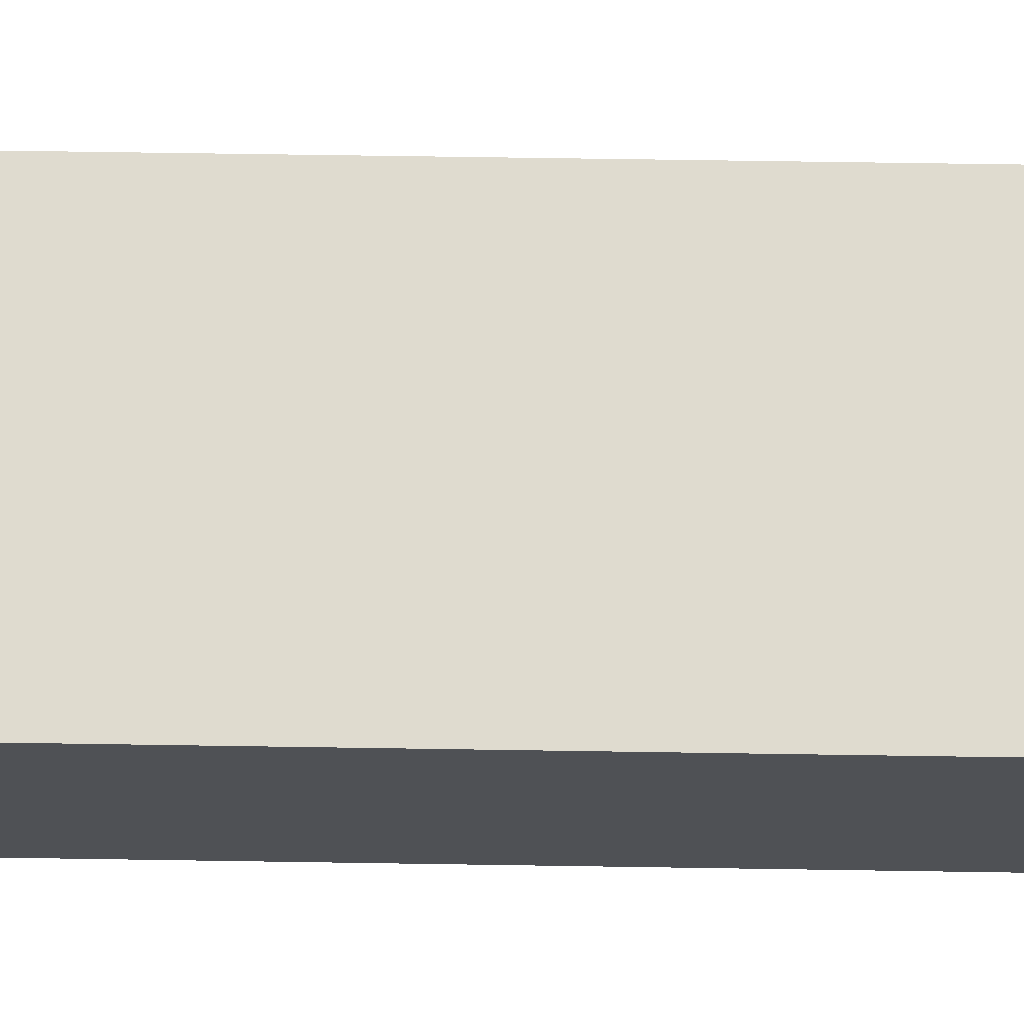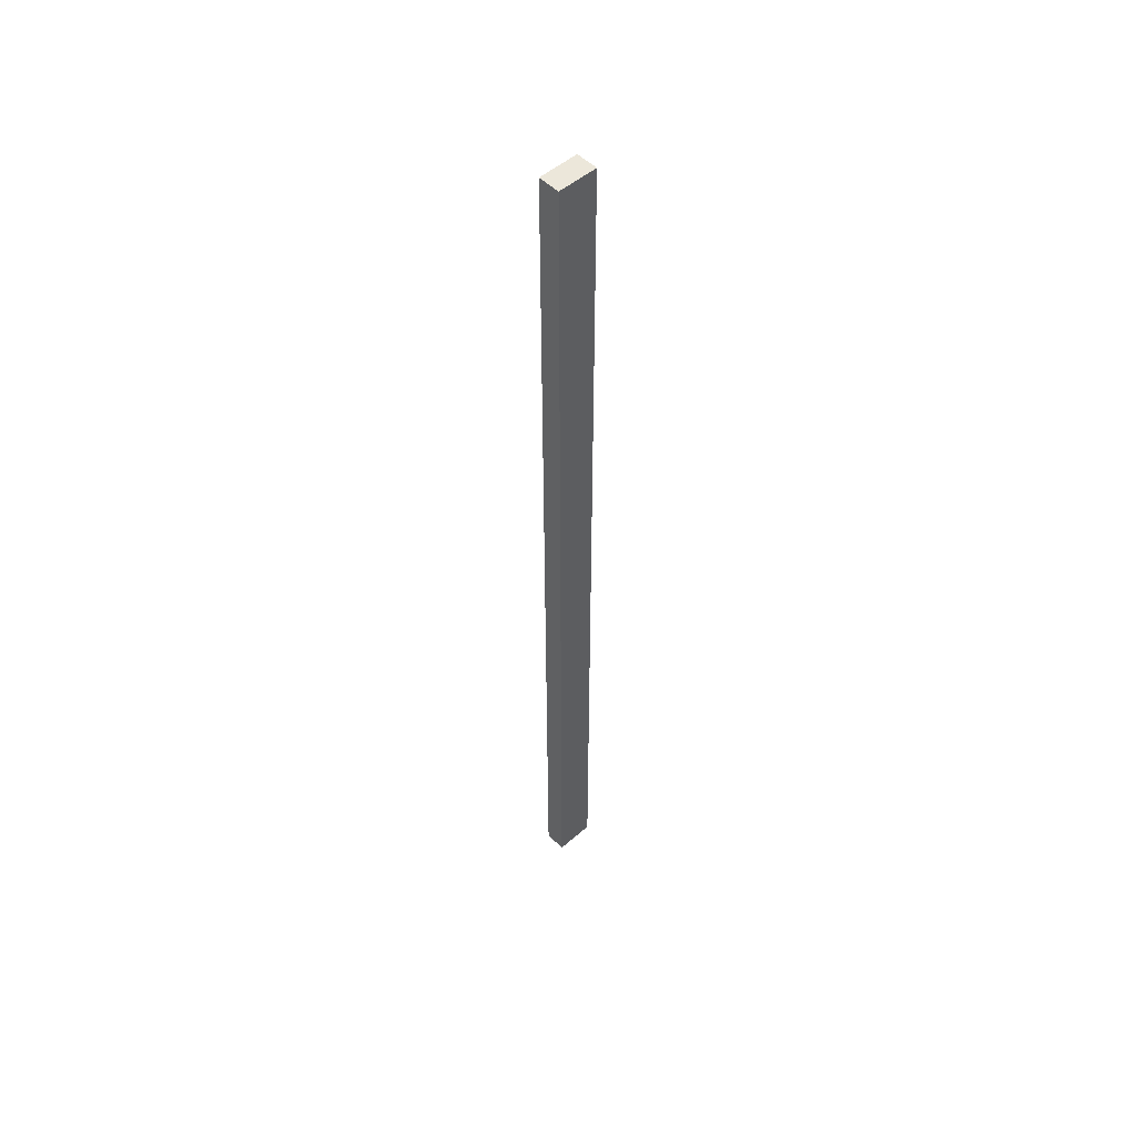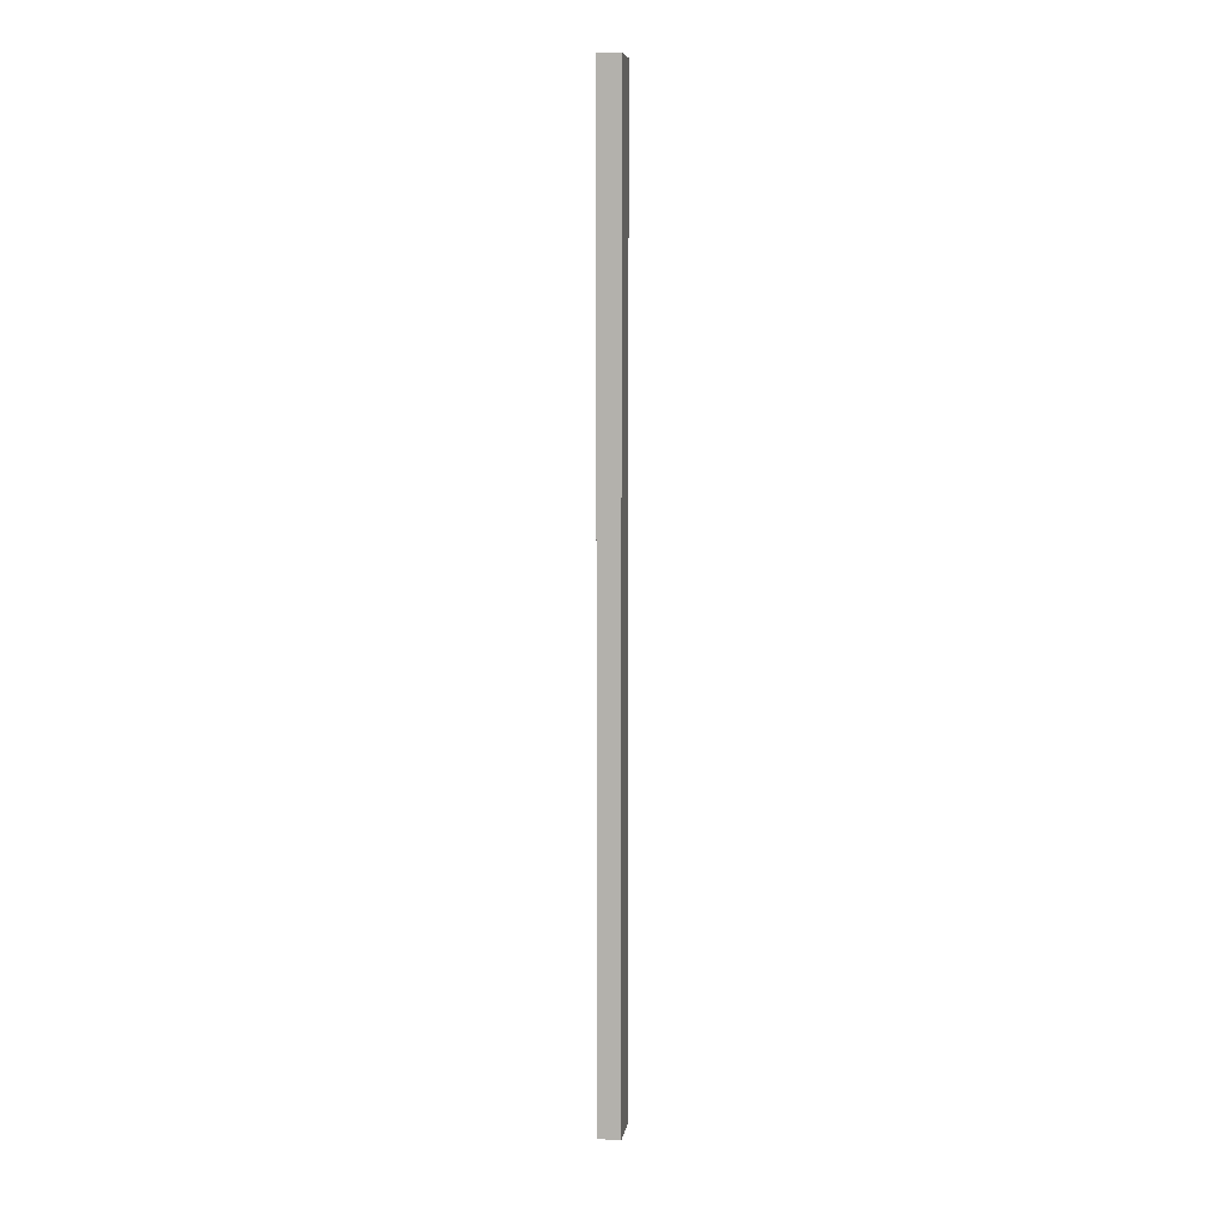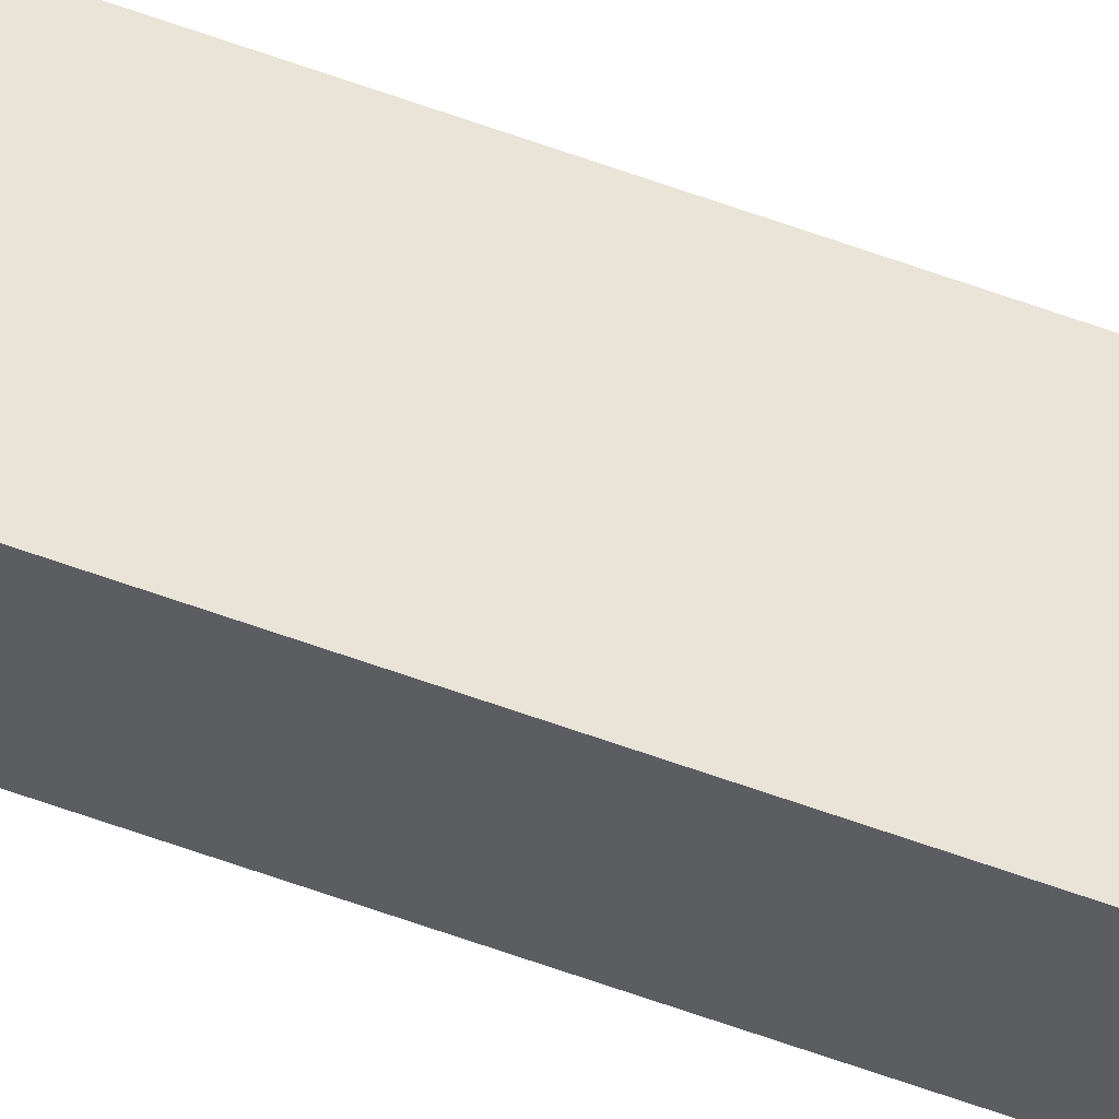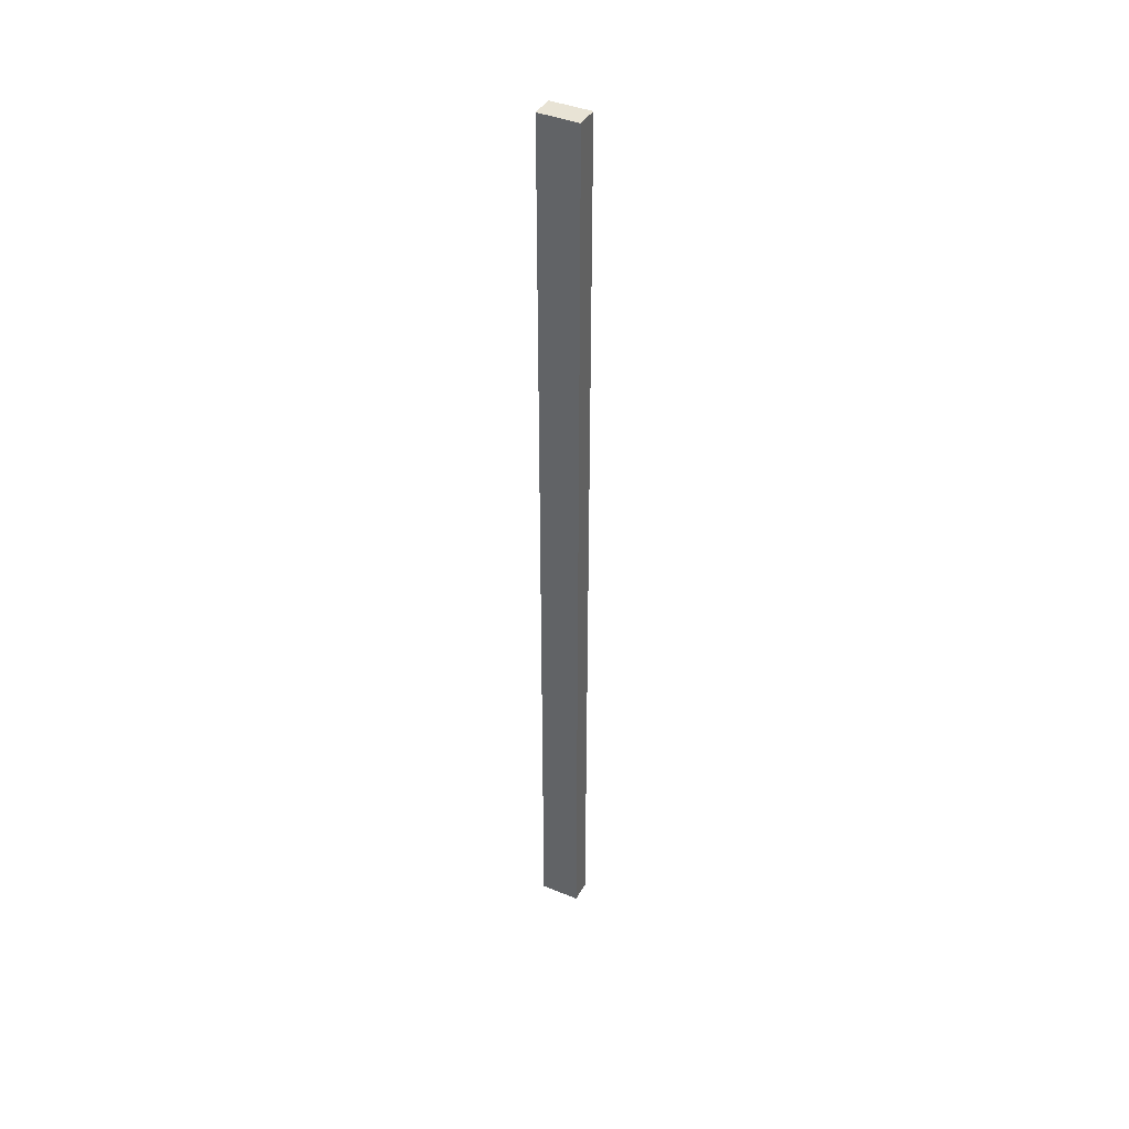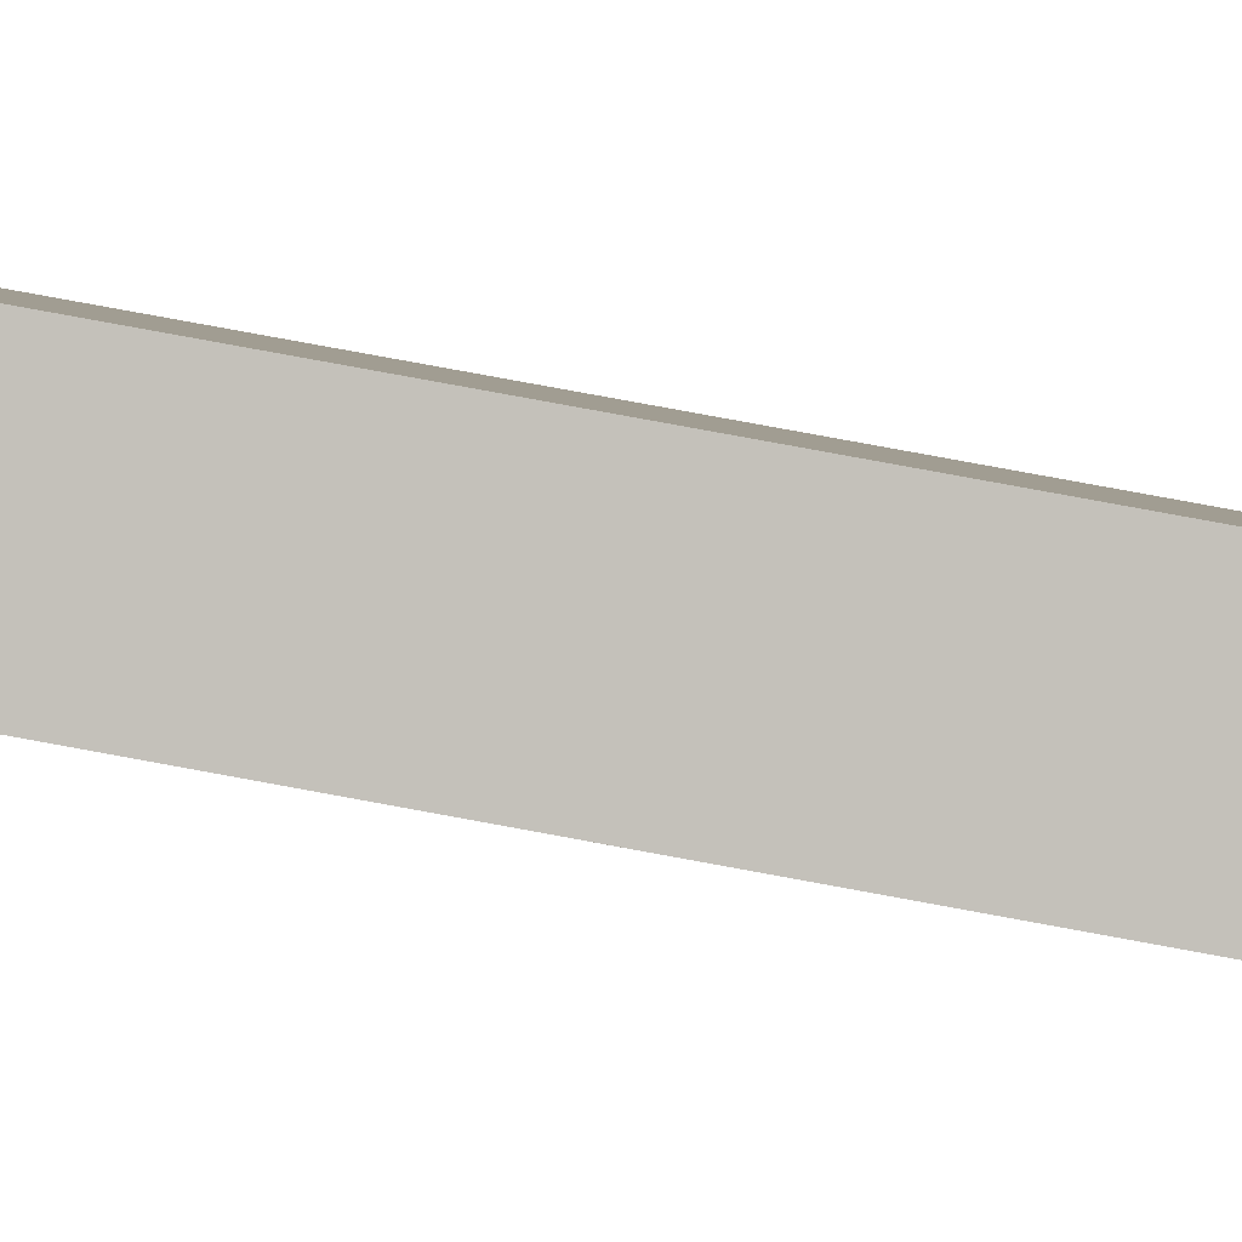
<metadata>
{"format":"obj","ext":"obj","renderer":"f3d","projection":"perspective","resolution":1024,"background":"white","views":[{"elev":17.5,"azim":-87.3,"up":"+Z"},{"elev":51.1,"azim":-95.4,"up":"+Y"},{"elev":7.9,"azim":47.0,"up":"+Y"},{"elev":-74.7,"azim":71.3,"up":"+Z"},{"elev":41.3,"azim":154.4,"up":"+Y"},{"elev":52.8,"azim":102.8,"up":"+Z"}]}
</metadata>
<code>
v  0.429 23.37 -0.328
v  0.603 23.37 0.772
v  1.032 23.37 0.444
v  0 23.37 1.431e-15
v  0.603 -4.727e-17 0.772
v  1.032 -2.719e-17 0.444
v  0.429 2.008e-17 -0.328
v  0 0 0
g defaultobject
f 1 2 3
f 2 1 4
f 5 3 2
f 3 5 6
f 6 1 3
f 1 6 7
f 7 4 1
f 4 7 8
f 8 2 4
f 2 8 5
f 5 7 6
f 7 5 8

</code>
